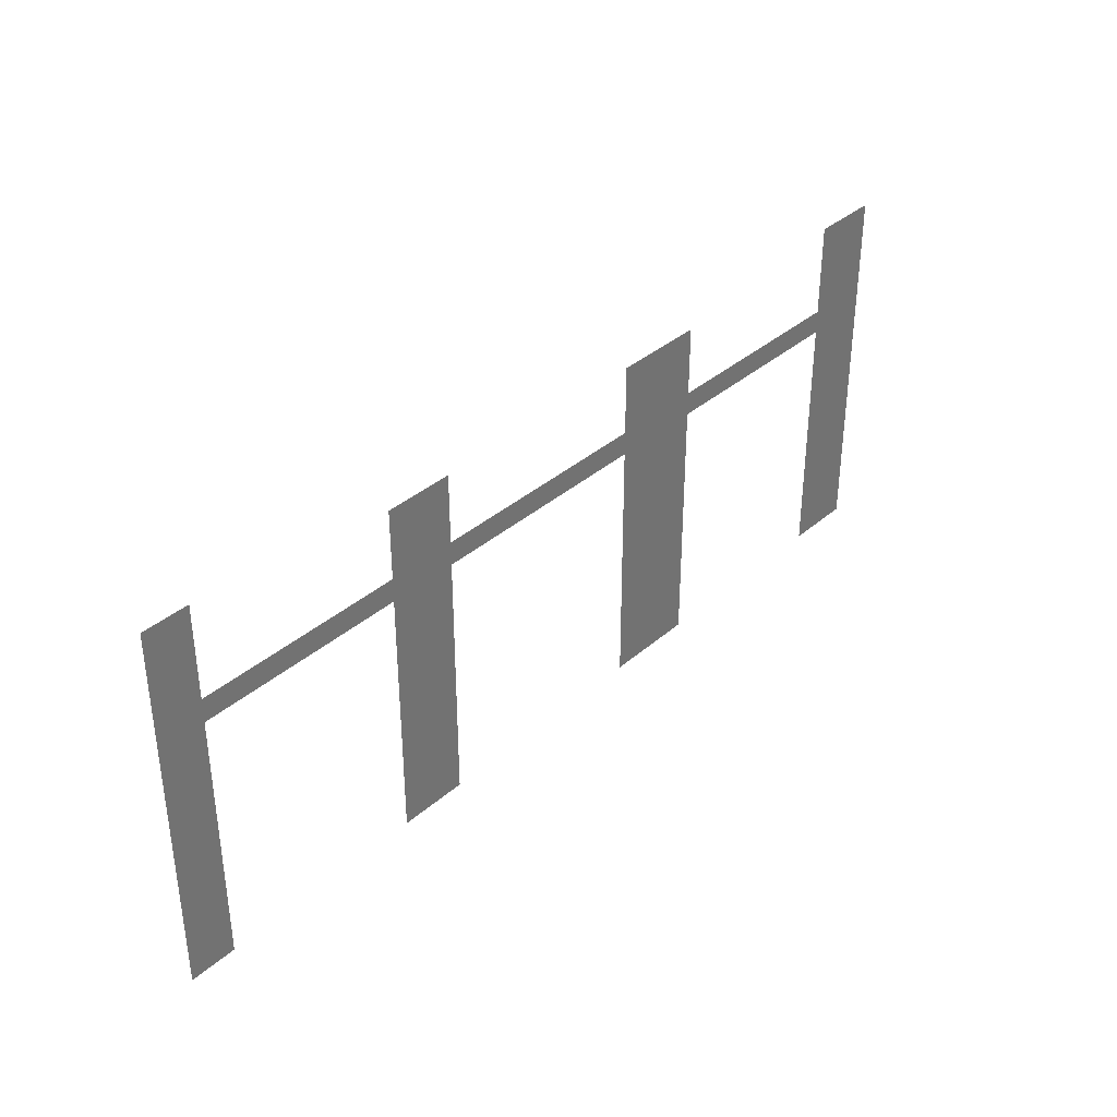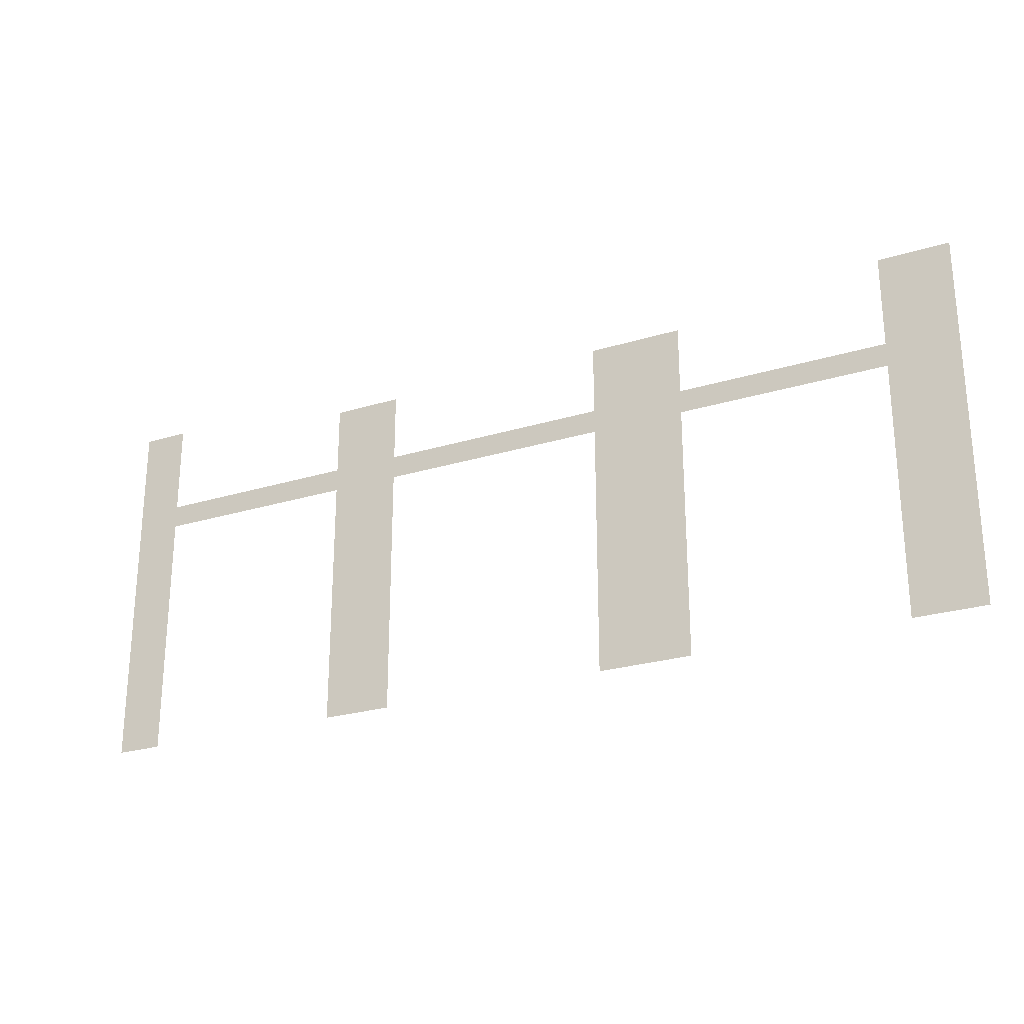
<metadata>
{"format":"obj","ext":"obj","renderer":"f3d","projection":"perspective","resolution":1024,"background":"white","views":[{"elev":36.2,"azim":-48.4,"up":"+Y"},{"elev":-25.1,"azim":26.5,"up":"+Y"}]}
</metadata>
<code>
v 0 -1035 0
v -70 -1035 0
v -70 -965 0
v 0 -965 0
v -69 -1035 0
v -139 -1035 0
v -139 -965 0
v -69 -965 0
v -138 -1035 0
v -208 -1035 0
v -208 -965 0
v -138 -965 0
v -2622 -1035 0
v -2692 -1035 0
v -2692 -965 0
v -2622 -965 0
v -2691 -1035 0
v -2761 -1035 0
v -2761 -965 0
v -2691 -965 0
v 0 -1104 0
v -70 -1104 0
v -70 -1034 0
v 0 -1034 0
v -69 -1104 0
v -139 -1104 0
v -139 -1034 0
v -69 -1034 0
v -138 -1104 0
v -208 -1104 0
v -208 -1034 0
v -138 -1034 0
v -828 -1104 0
v -898 -1104 0
v -898 -1034 0
v -828 -1034 0
v -897 -1104 0
v -967 -1104 0
v -967 -1034 0
v -897 -1034 0
v -966 -1104 0
v -1036 -1104 0
v -1036 -1034 0
v -966 -1034 0
v -1035 -1104 0
v -1105 -1104 0
v -1105 -1034 0
v -1035 -1034 0
v -1794 -1104 0
v -1864 -1104 0
v -1864 -1034 0
v -1794 -1034 0
v -1863 -1104 0
v -1933 -1104 0
v -1933 -1034 0
v -1863 -1034 0
v -1932 -1104 0
v -2002 -1104 0
v -2002 -1034 0
v -1932 -1034 0
v -2622 -1104 0
v -2692 -1104 0
v -2692 -1034 0
v -2622 -1034 0
v -2691 -1104 0
v -2761 -1104 0
v -2761 -1034 0
v -2691 -1034 0
v 0 -1173 0
v -70 -1173 0
v -70 -1103 0
v 0 -1103 0
v -69 -1173 0
v -139 -1173 0
v -139 -1103 0
v -69 -1103 0
v -138 -1173 0
v -208 -1173 0
v -208 -1103 0
v -138 -1103 0
v -828 -1173 0
v -898 -1173 0
v -898 -1103 0
v -828 -1103 0
v -897 -1173 0
v -967 -1173 0
v -967 -1103 0
v -897 -1103 0
v -966 -1173 0
v -1036 -1173 0
v -1036 -1103 0
v -966 -1103 0
v -1035 -1173 0
v -1105 -1173 0
v -1105 -1103 0
v -1035 -1103 0
v -1794 -1173 0
v -1864 -1173 0
v -1864 -1103 0
v -1794 -1103 0
v -1863 -1173 0
v -1933 -1173 0
v -1933 -1103 0
v -1863 -1103 0
v -1932 -1173 0
v -2002 -1173 0
v -2002 -1103 0
v -1932 -1103 0
v -2622 -1173 0
v -2692 -1173 0
v -2692 -1103 0
v -2622 -1103 0
v -2691 -1173 0
v -2761 -1173 0
v -2761 -1103 0
v -2691 -1103 0
v 0 -1242 0
v -70 -1242 0
v -70 -1172 0
v 0 -1172 0
v -69 -1242 0
v -139 -1242 0
v -139 -1172 0
v -69 -1172 0
v -138 -1242 0
v -208 -1242 0
v -208 -1172 0
v -138 -1172 0
v -828 -1242 0
v -898 -1242 0
v -898 -1172 0
v -828 -1172 0
v -897 -1242 0
v -967 -1242 0
v -967 -1172 0
v -897 -1172 0
v -966 -1242 0
v -1036 -1242 0
v -1036 -1172 0
v -966 -1172 0
v -1035 -1242 0
v -1105 -1242 0
v -1105 -1172 0
v -1035 -1172 0
v -1794 -1242 0
v -1864 -1242 0
v -1864 -1172 0
v -1794 -1172 0
v -1863 -1242 0
v -1933 -1242 0
v -1933 -1172 0
v -1863 -1172 0
v -1932 -1242 0
v -2002 -1242 0
v -2002 -1172 0
v -1932 -1172 0
v -2622 -1242 0
v -2692 -1242 0
v -2692 -1172 0
v -2622 -1172 0
v -2691 -1242 0
v -2761 -1242 0
v -2761 -1172 0
v -2691 -1172 0
v 0 -1311 0
v -70 -1311 0
v -70 -1241 0
v 0 -1241 0
v -69 -1311 0
v -139 -1311 0
v -139 -1241 0
v -69 -1241 0
v -138 -1311 0
v -208 -1311 0
v -208 -1241 0
v -138 -1241 0
v -207 -1311 0
v -277 -1311 0
v -277 -1241 0
v -207 -1241 0
v -276 -1311 0
v -346 -1311 0
v -346 -1241 0
v -276 -1241 0
v -345 -1311 0
v -415 -1311 0
v -415 -1241 0
v -345 -1241 0
v -414 -1311 0
v -484 -1311 0
v -484 -1241 0
v -414 -1241 0
v -483 -1311 0
v -553 -1311 0
v -553 -1241 0
v -483 -1241 0
v -552 -1311 0
v -622 -1311 0
v -622 -1241 0
v -552 -1241 0
v -621 -1311 0
v -691 -1311 0
v -691 -1241 0
v -621 -1241 0
v -690 -1311 0
v -760 -1311 0
v -760 -1241 0
v -690 -1241 0
v -759 -1311 0
v -829 -1311 0
v -829 -1241 0
v -759 -1241 0
v -828 -1311 0
v -898 -1311 0
v -898 -1241 0
v -828 -1241 0
v -897 -1311 0
v -967 -1311 0
v -967 -1241 0
v -897 -1241 0
v -966 -1311 0
v -1036 -1311 0
v -1036 -1241 0
v -966 -1241 0
v -1035 -1311 0
v -1105 -1311 0
v -1105 -1241 0
v -1035 -1241 0
v -1104 -1311 0
v -1174 -1311 0
v -1174 -1241 0
v -1104 -1241 0
v -1173 -1311 0
v -1243 -1311 0
v -1243 -1241 0
v -1173 -1241 0
v -1242 -1311 0
v -1312 -1311 0
v -1312 -1241 0
v -1242 -1241 0
v -1311 -1311 0
v -1381 -1311 0
v -1381 -1241 0
v -1311 -1241 0
v -1380 -1311 0
v -1450 -1311 0
v -1450 -1241 0
v -1380 -1241 0
v -1449 -1311 0
v -1519 -1311 0
v -1519 -1241 0
v -1449 -1241 0
v -1518 -1311 0
v -1588 -1311 0
v -1588 -1241 0
v -1518 -1241 0
v -1587 -1311 0
v -1657 -1311 0
v -1657 -1241 0
v -1587 -1241 0
v -1656 -1311 0
v -1726 -1311 0
v -1726 -1241 0
v -1656 -1241 0
v -1725 -1311 0
v -1795 -1311 0
v -1795 -1241 0
v -1725 -1241 0
v -1794 -1311 0
v -1864 -1311 0
v -1864 -1241 0
v -1794 -1241 0
v -1863 -1311 0
v -1933 -1311 0
v -1933 -1241 0
v -1863 -1241 0
v -1932 -1311 0
v -2002 -1311 0
v -2002 -1241 0
v -1932 -1241 0
v -2001 -1311 0
v -2071 -1311 0
v -2071 -1241 0
v -2001 -1241 0
v -2070 -1311 0
v -2140 -1311 0
v -2140 -1241 0
v -2070 -1241 0
v -2139 -1311 0
v -2209 -1311 0
v -2209 -1241 0
v -2139 -1241 0
v -2208 -1311 0
v -2278 -1311 0
v -2278 -1241 0
v -2208 -1241 0
v -2277 -1311 0
v -2347 -1311 0
v -2347 -1241 0
v -2277 -1241 0
v -2346 -1311 0
v -2416 -1311 0
v -2416 -1241 0
v -2346 -1241 0
v -2415 -1311 0
v -2485 -1311 0
v -2485 -1241 0
v -2415 -1241 0
v -2484 -1311 0
v -2554 -1311 0
v -2554 -1241 0
v -2484 -1241 0
v -2553 -1311 0
v -2623 -1311 0
v -2623 -1241 0
v -2553 -1241 0
v -2622 -1311 0
v -2692 -1311 0
v -2692 -1241 0
v -2622 -1241 0
v -2691 -1311 0
v -2761 -1311 0
v -2761 -1241 0
v -2691 -1241 0
v 0 -1380 0
v -70 -1380 0
v -70 -1310 0
v 0 -1310 0
v -69 -1380 0
v -139 -1380 0
v -139 -1310 0
v -69 -1310 0
v -138 -1380 0
v -208 -1380 0
v -208 -1310 0
v -138 -1310 0
v -828 -1380 0
v -898 -1380 0
v -898 -1310 0
v -828 -1310 0
v -897 -1380 0
v -967 -1380 0
v -967 -1310 0
v -897 -1310 0
v -966 -1380 0
v -1036 -1380 0
v -1036 -1310 0
v -966 -1310 0
v -1035 -1380 0
v -1105 -1380 0
v -1105 -1310 0
v -1035 -1310 0
v -1794 -1380 0
v -1864 -1380 0
v -1864 -1310 0
v -1794 -1310 0
v -1863 -1380 0
v -1933 -1380 0
v -1933 -1310 0
v -1863 -1310 0
v -1932 -1380 0
v -2002 -1380 0
v -2002 -1310 0
v -1932 -1310 0
v -2622 -1380 0
v -2692 -1380 0
v -2692 -1310 0
v -2622 -1310 0
v -2691 -1380 0
v -2761 -1380 0
v -2761 -1310 0
v -2691 -1310 0
v 0 -1449 0
v -70 -1449 0
v -70 -1379 0
v 0 -1379 0
v -69 -1449 0
v -139 -1449 0
v -139 -1379 0
v -69 -1379 0
v -138 -1449 0
v -208 -1449 0
v -208 -1379 0
v -138 -1379 0
v -828 -1449 0
v -898 -1449 0
v -898 -1379 0
v -828 -1379 0
v -897 -1449 0
v -967 -1449 0
v -967 -1379 0
v -897 -1379 0
v -966 -1449 0
v -1036 -1449 0
v -1036 -1379 0
v -966 -1379 0
v -1035 -1449 0
v -1105 -1449 0
v -1105 -1379 0
v -1035 -1379 0
v -1794 -1449 0
v -1864 -1449 0
v -1864 -1379 0
v -1794 -1379 0
v -1863 -1449 0
v -1933 -1449 0
v -1933 -1379 0
v -1863 -1379 0
v -1932 -1449 0
v -2002 -1449 0
v -2002 -1379 0
v -1932 -1379 0
v -2622 -1449 0
v -2692 -1449 0
v -2692 -1379 0
v -2622 -1379 0
v -2691 -1449 0
v -2761 -1449 0
v -2761 -1379 0
v -2691 -1379 0
v 0 -1518 0
v -70 -1518 0
v -70 -1448 0
v 0 -1448 0
v -69 -1518 0
v -139 -1518 0
v -139 -1448 0
v -69 -1448 0
v -138 -1518 0
v -208 -1518 0
v -208 -1448 0
v -138 -1448 0
v -828 -1518 0
v -898 -1518 0
v -898 -1448 0
v -828 -1448 0
v -897 -1518 0
v -967 -1518 0
v -967 -1448 0
v -897 -1448 0
v -966 -1518 0
v -1036 -1518 0
v -1036 -1448 0
v -966 -1448 0
v -1035 -1518 0
v -1105 -1518 0
v -1105 -1448 0
v -1035 -1448 0
v -1794 -1518 0
v -1864 -1518 0
v -1864 -1448 0
v -1794 -1448 0
v -1863 -1518 0
v -1933 -1518 0
v -1933 -1448 0
v -1863 -1448 0
v -1932 -1518 0
v -2002 -1518 0
v -2002 -1448 0
v -1932 -1448 0
v -2622 -1518 0
v -2692 -1518 0
v -2692 -1448 0
v -2622 -1448 0
v -2691 -1518 0
v -2761 -1518 0
v -2761 -1448 0
v -2691 -1448 0
v 0 -1587 0
v -70 -1587 0
v -70 -1517 0
v 0 -1517 0
v -69 -1587 0
v -139 -1587 0
v -139 -1517 0
v -69 -1517 0
v -138 -1587 0
v -208 -1587 0
v -208 -1517 0
v -138 -1517 0
v -828 -1587 0
v -898 -1587 0
v -898 -1517 0
v -828 -1517 0
v -897 -1587 0
v -967 -1587 0
v -967 -1517 0
v -897 -1517 0
v -966 -1587 0
v -1036 -1587 0
v -1036 -1517 0
v -966 -1517 0
v -1035 -1587 0
v -1105 -1587 0
v -1105 -1517 0
v -1035 -1517 0
v -1794 -1587 0
v -1864 -1587 0
v -1864 -1517 0
v -1794 -1517 0
v -1863 -1587 0
v -1933 -1587 0
v -1933 -1517 0
v -1863 -1517 0
v -1932 -1587 0
v -2002 -1587 0
v -2002 -1517 0
v -1932 -1517 0
v -2622 -1587 0
v -2692 -1587 0
v -2692 -1517 0
v -2622 -1517 0
v -2691 -1587 0
v -2761 -1587 0
v -2761 -1517 0
v -2691 -1517 0
v 0 -1656 0
v -70 -1656 0
v -70 -1586 0
v 0 -1586 0
v -69 -1656 0
v -139 -1656 0
v -139 -1586 0
v -69 -1586 0
v -138 -1656 0
v -208 -1656 0
v -208 -1586 0
v -138 -1586 0
v -828 -1656 0
v -898 -1656 0
v -898 -1586 0
v -828 -1586 0
v -897 -1656 0
v -967 -1656 0
v -967 -1586 0
v -897 -1586 0
v -966 -1656 0
v -1036 -1656 0
v -1036 -1586 0
v -966 -1586 0
v -1035 -1656 0
v -1105 -1656 0
v -1105 -1586 0
v -1035 -1586 0
v -1794 -1656 0
v -1864 -1656 0
v -1864 -1586 0
v -1794 -1586 0
v -1863 -1656 0
v -1933 -1656 0
v -1933 -1586 0
v -1863 -1586 0
v -1932 -1656 0
v -2002 -1656 0
v -2002 -1586 0
v -1932 -1586 0
v -2622 -1656 0
v -2692 -1656 0
v -2692 -1586 0
v -2622 -1586 0
v -2691 -1656 0
v -2761 -1656 0
v -2761 -1586 0
v -2691 -1586 0
v 0 -1725 0
v -70 -1725 0
v -70 -1655 0
v 0 -1655 0
v -69 -1725 0
v -139 -1725 0
v -139 -1655 0
v -69 -1655 0
v -138 -1725 0
v -208 -1725 0
v -208 -1655 0
v -138 -1655 0
v -828 -1725 0
v -898 -1725 0
v -898 -1655 0
v -828 -1655 0
v -897 -1725 0
v -967 -1725 0
v -967 -1655 0
v -897 -1655 0
v -966 -1725 0
v -1036 -1725 0
v -1036 -1655 0
v -966 -1655 0
v -1035 -1725 0
v -1105 -1725 0
v -1105 -1655 0
v -1035 -1655 0
v -1794 -1725 0
v -1864 -1725 0
v -1864 -1655 0
v -1794 -1655 0
v -1863 -1725 0
v -1933 -1725 0
v -1933 -1655 0
v -1863 -1655 0
v -1932 -1725 0
v -2002 -1725 0
v -2002 -1655 0
v -1932 -1655 0
v -2622 -1725 0
v -2692 -1725 0
v -2692 -1655 0
v -2622 -1655 0
v -2691 -1725 0
v -2761 -1725 0
v -2761 -1655 0
v -2691 -1655 0
v 0 -1794 0
v -70 -1794 0
v -70 -1724 0
v 0 -1724 0
v -69 -1794 0
v -139 -1794 0
v -139 -1724 0
v -69 -1724 0
v -138 -1794 0
v -208 -1794 0
v -208 -1724 0
v -138 -1724 0
v -828 -1794 0
v -898 -1794 0
v -898 -1724 0
v -828 -1724 0
v -897 -1794 0
v -967 -1794 0
v -967 -1724 0
v -897 -1724 0
v -966 -1794 0
v -1036 -1794 0
v -1036 -1724 0
v -966 -1724 0
v -1035 -1794 0
v -1105 -1794 0
v -1105 -1724 0
v -1035 -1724 0
v -1794 -1794 0
v -1864 -1794 0
v -1864 -1724 0
v -1794 -1724 0
v -1863 -1794 0
v -1933 -1794 0
v -1933 -1724 0
v -1863 -1724 0
v -1932 -1794 0
v -2002 -1794 0
v -2002 -1724 0
v -1932 -1724 0
v -2622 -1794 0
v -2692 -1794 0
v -2692 -1724 0
v -2622 -1724 0
v -2691 -1794 0
v -2761 -1794 0
v -2761 -1724 0
v -2691 -1724 0
v 0 -1863 0
v -70 -1863 0
v -70 -1793 0
v 0 -1793 0
v -69 -1863 0
v -139 -1863 0
v -139 -1793 0
v -69 -1793 0
v -138 -1863 0
v -208 -1863 0
v -208 -1793 0
v -138 -1793 0
v -828 -1863 0
v -898 -1863 0
v -898 -1793 0
v -828 -1793 0
v -897 -1863 0
v -967 -1863 0
v -967 -1793 0
v -897 -1793 0
v -966 -1863 0
v -1036 -1863 0
v -1036 -1793 0
v -966 -1793 0
v -1035 -1863 0
v -1105 -1863 0
v -1105 -1793 0
v -1035 -1793 0
v -1794 -1863 0
v -1864 -1863 0
v -1864 -1793 0
v -1794 -1793 0
v -1863 -1863 0
v -1933 -1863 0
v -1933 -1793 0
v -1863 -1793 0
v -1932 -1863 0
v -2002 -1863 0
v -2002 -1793 0
v -1932 -1793 0
v -2622 -1863 0
v -2692 -1863 0
v -2692 -1793 0
v -2622 -1793 0
v -2691 -1863 0
v -2761 -1863 0
v -2761 -1793 0
v -2691 -1793 0
v 0 -1932 0
v -70 -1932 0
v -70 -1862 0
v 0 -1862 0
v -69 -1932 0
v -139 -1932 0
v -139 -1862 0
v -69 -1862 0
v -138 -1932 0
v -208 -1932 0
v -208 -1862 0
v -138 -1862 0
v -828 -1932 0
v -898 -1932 0
v -898 -1862 0
v -828 -1862 0
v -897 -1932 0
v -967 -1932 0
v -967 -1862 0
v -897 -1862 0
v -966 -1932 0
v -1036 -1932 0
v -1036 -1862 0
v -966 -1862 0
v -1035 -1932 0
v -1105 -1932 0
v -1105 -1862 0
v -1035 -1862 0
v -1794 -1932 0
v -1864 -1932 0
v -1864 -1862 0
v -1794 -1862 0
v -1863 -1932 0
v -1933 -1932 0
v -1933 -1862 0
v -1863 -1862 0
v -1932 -1932 0
v -2002 -1932 0
v -2002 -1862 0
v -1932 -1862 0
v -2622 -1932 0
v -2692 -1932 0
v -2692 -1862 0
v -2622 -1862 0
v -2691 -1932 0
v -2761 -1932 0
v -2761 -1862 0
v -2691 -1862 0
v 0 -2001 0
v -70 -2001 0
v -70 -1931 0
v 0 -1931 0
v -69 -2001 0
v -139 -2001 0
v -139 -1931 0
v -69 -1931 0
v -138 -2001 0
v -208 -2001 0
v -208 -1931 0
v -138 -1931 0
v -828 -2001 0
v -898 -2001 0
v -898 -1931 0
v -828 -1931 0
v -897 -2001 0
v -967 -2001 0
v -967 -1931 0
v -897 -1931 0
v -966 -2001 0
v -1036 -2001 0
v -1036 -1931 0
v -966 -1931 0
v -1035 -2001 0
v -1105 -2001 0
v -1105 -1931 0
v -1035 -1931 0
v -1794 -2001 0
v -1864 -2001 0
v -1864 -1931 0
v -1794 -1931 0
v -1863 -2001 0
v -1933 -2001 0
v -1933 -1931 0
v -1863 -1931 0
v -1932 -2001 0
v -2002 -2001 0
v -2002 -1931 0
v -1932 -1931 0
v -2622 -2001 0
v -2692 -2001 0
v -2692 -1931 0
v -2622 -1931 0
v -2691 -2001 0
v -2761 -2001 0
v -2761 -1931 0
v -2691 -1931 0
v 0 -2070 0
v -70 -2070 0
v -70 -2000 0
v 0 -2000 0
v -69 -2070 0
v -139 -2070 0
v -139 -2000 0
v -69 -2000 0
v -138 -2070 0
v -208 -2070 0
v -208 -2000 0
v -138 -2000 0
v -828 -2070 0
v -898 -2070 0
v -898 -2000 0
v -828 -2000 0
v -897 -2070 0
v -967 -2070 0
v -967 -2000 0
v -897 -2000 0
v -966 -2070 0
v -1036 -2070 0
v -1036 -2000 0
v -966 -2000 0
v -1035 -2070 0
v -1105 -2070 0
v -1105 -2000 0
v -1035 -2000 0
v -1794 -2070 0
v -1864 -2070 0
v -1864 -2000 0
v -1794 -2000 0
v -1863 -2070 0
v -1933 -2070 0
v -1933 -2000 0
v -1863 -2000 0
v -1932 -2070 0
v -2002 -2070 0
v -2002 -2000 0
v -1932 -2000 0
v -2622 -2070 0
v -2692 -2070 0
v -2692 -2000 0
v -2622 -2000 0
v -2691 -2070 0
v -2761 -2070 0
v -2761 -2000 0
v -2691 -2000 0
g CreamLevel5_mesh_0001
f 1 2 3 4
f 5 6 7 8
f 9 10 11 12
f 13 14 15 16
f 17 18 19 20
f 21 22 23 24
f 25 26 27 28
f 29 30 31 32
f 33 34 35 36
f 37 38 39 40
f 41 42 43 44
f 45 46 47 48
f 49 50 51 52
f 53 54 55 56
f 57 58 59 60
f 61 62 63 64
f 65 66 67 68
f 69 70 71 72
f 73 74 75 76
f 77 78 79 80
f 81 82 83 84
f 85 86 87 88
f 89 90 91 92
f 93 94 95 96
f 97 98 99 100
f 101 102 103 104
f 105 106 107 108
f 109 110 111 112
f 113 114 115 116
f 117 118 119 120
f 121 122 123 124
f 125 126 127 128
f 129 130 131 132
f 133 134 135 136
f 137 138 139 140
f 141 142 143 144
f 145 146 147 148
f 149 150 151 152
f 153 154 155 156
f 157 158 159 160
f 161 162 163 164
f 165 166 167 168
f 169 170 171 172
f 173 174 175 176
f 177 178 179 180
f 181 182 183 184
f 185 186 187 188
f 189 190 191 192
f 193 194 195 196
f 197 198 199 200
f 201 202 203 204
f 205 206 207 208
f 209 210 211 212
f 213 214 215 216
f 217 218 219 220
f 221 222 223 224
f 225 226 227 228
f 229 230 231 232
f 233 234 235 236
f 237 238 239 240
f 241 242 243 244
f 245 246 247 248
f 249 250 251 252
f 253 254 255 256
f 257 258 259 260
f 261 262 263 264
f 265 266 267 268
f 269 270 271 272
f 273 274 275 276
f 277 278 279 280
f 281 282 283 284
f 285 286 287 288
f 289 290 291 292
f 293 294 295 296
f 297 298 299 300
f 301 302 303 304
f 305 306 307 308
f 309 310 311 312
f 313 314 315 316
f 317 318 319 320
f 321 322 323 324
f 325 326 327 328
f 329 330 331 332
f 333 334 335 336
f 337 338 339 340
f 341 342 343 344
f 345 346 347 348
f 349 350 351 352
f 353 354 355 356
f 357 358 359 360
f 361 362 363 364
f 365 366 367 368
f 369 370 371 372
f 373 374 375 376
f 377 378 379 380
f 381 382 383 384
f 385 386 387 388
f 389 390 391 392
f 393 394 395 396
f 397 398 399 400
f 401 402 403 404
f 405 406 407 408
f 409 410 411 412
f 413 414 415 416
f 417 418 419 420
f 421 422 423 424
f 425 426 427 428
f 429 430 431 432
f 433 434 435 436
f 437 438 439 440
f 441 442 443 444
f 445 446 447 448
f 449 450 451 452
f 453 454 455 456
f 457 458 459 460
f 461 462 463 464
f 465 466 467 468
f 469 470 471 472
f 473 474 475 476
f 477 478 479 480
f 481 482 483 484
f 485 486 487 488
f 489 490 491 492
f 493 494 495 496
f 497 498 499 500
f 501 502 503 504
f 505 506 507 508
f 509 510 511 512
f 513 514 515 516
f 517 518 519 520
f 521 522 523 524
f 525 526 527 528
f 529 530 531 532
f 533 534 535 536
f 537 538 539 540
f 541 542 543 544
f 545 546 547 548
f 549 550 551 552
f 553 554 555 556
f 557 558 559 560
f 561 562 563 564
f 565 566 567 568
f 569 570 571 572
f 573 574 575 576
f 577 578 579 580
f 581 582 583 584
f 585 586 587 588
f 589 590 591 592
f 593 594 595 596
f 597 598 599 600
f 601 602 603 604
f 605 606 607 608
f 609 610 611 612
f 613 614 615 616
f 617 618 619 620
f 621 622 623 624
f 625 626 627 628
f 629 630 631 632
f 633 634 635 636
f 637 638 639 640
f 641 642 643 644
f 645 646 647 648
f 649 650 651 652
f 653 654 655 656
f 657 658 659 660
f 661 662 663 664
f 665 666 667 668
f 669 670 671 672
f 673 674 675 676
f 677 678 679 680
f 681 682 683 684
f 685 686 687 688
f 689 690 691 692
f 693 694 695 696
f 697 698 699 700
f 701 702 703 704
f 705 706 707 708
f 709 710 711 712
f 713 714 715 716
f 717 718 719 720
f 721 722 723 724
f 725 726 727 728
f 729 730 731 732
f 733 734 735 736
f 737 738 739 740
f 741 742 743 744
f 745 746 747 748
f 749 750 751 752
f 753 754 755 756
f 757 758 759 760
f 761 762 763 764
f 765 766 767 768
f 769 770 771 772
f 773 774 775 776
f 777 778 779 780
f 781 782 783 784
f 785 786 787 788
f 789 790 791 792
f 793 794 795 796
f 797 798 799 800
f 801 802 803 804
f 805 806 807 808
f 809 810 811 812
f 813 814 815 816
f 817 818 819 820
f 821 822 823 824
f 825 826 827 828
f 829 830 831 832
f 833 834 835 836
f 837 838 839 840
f 841 842 843 844
f 845 846 847 848
f 849 850 851 852

</code>
